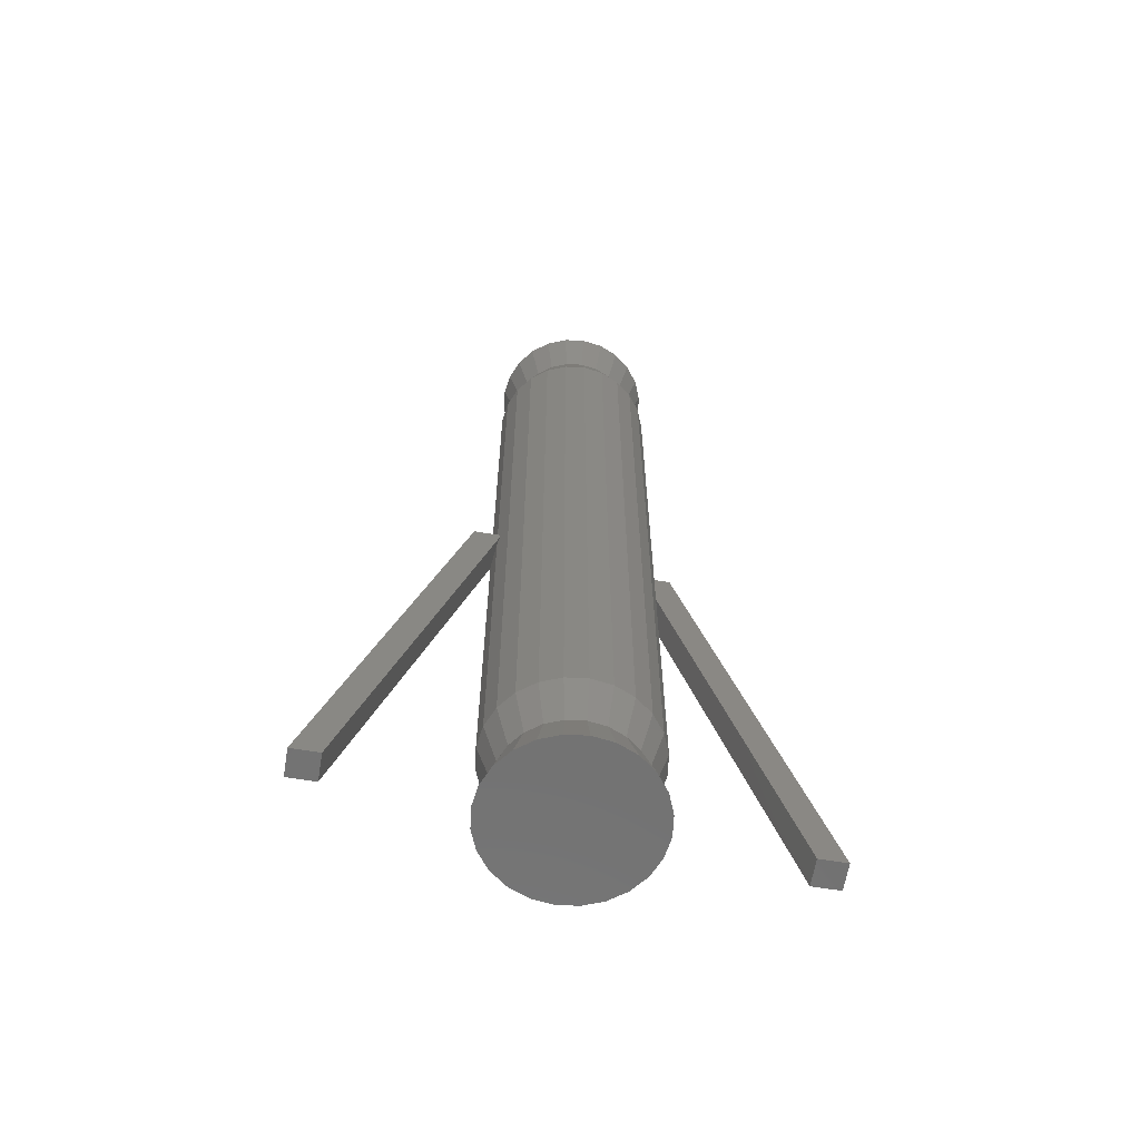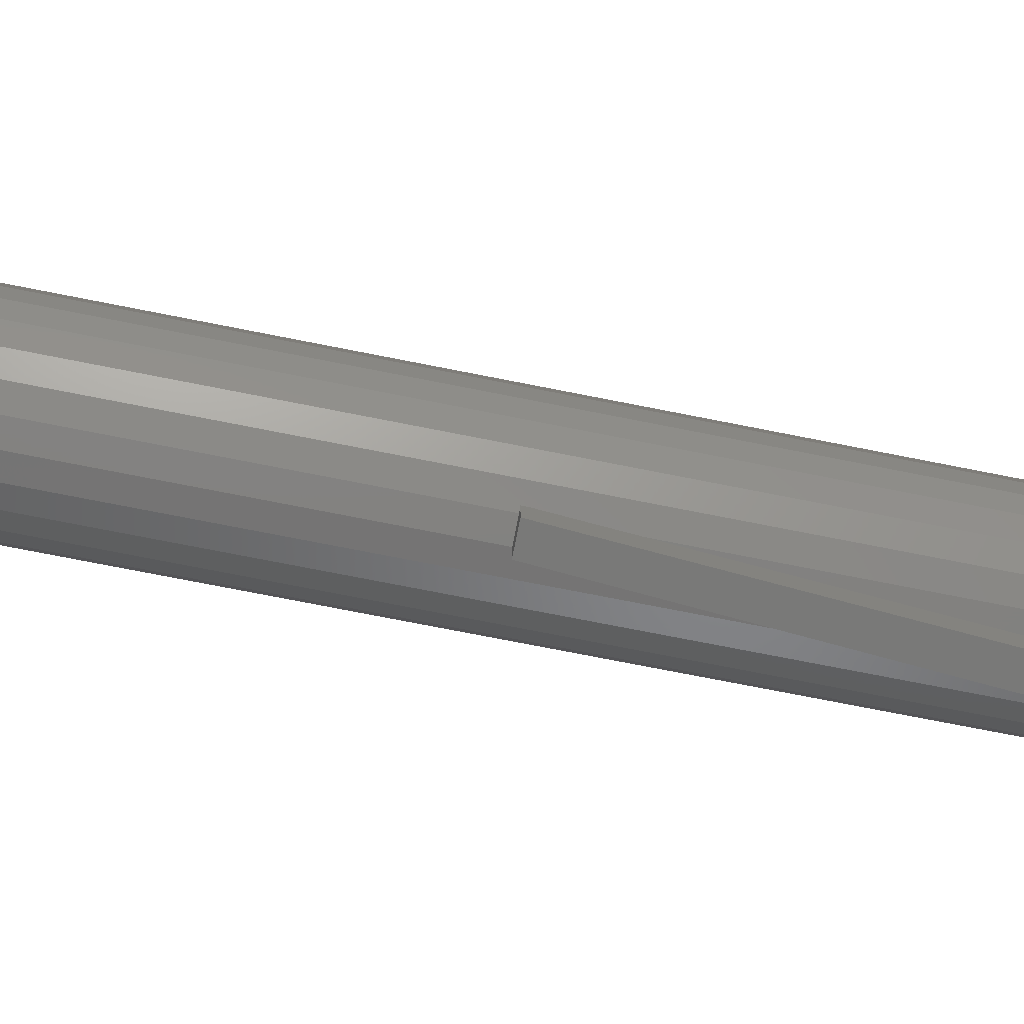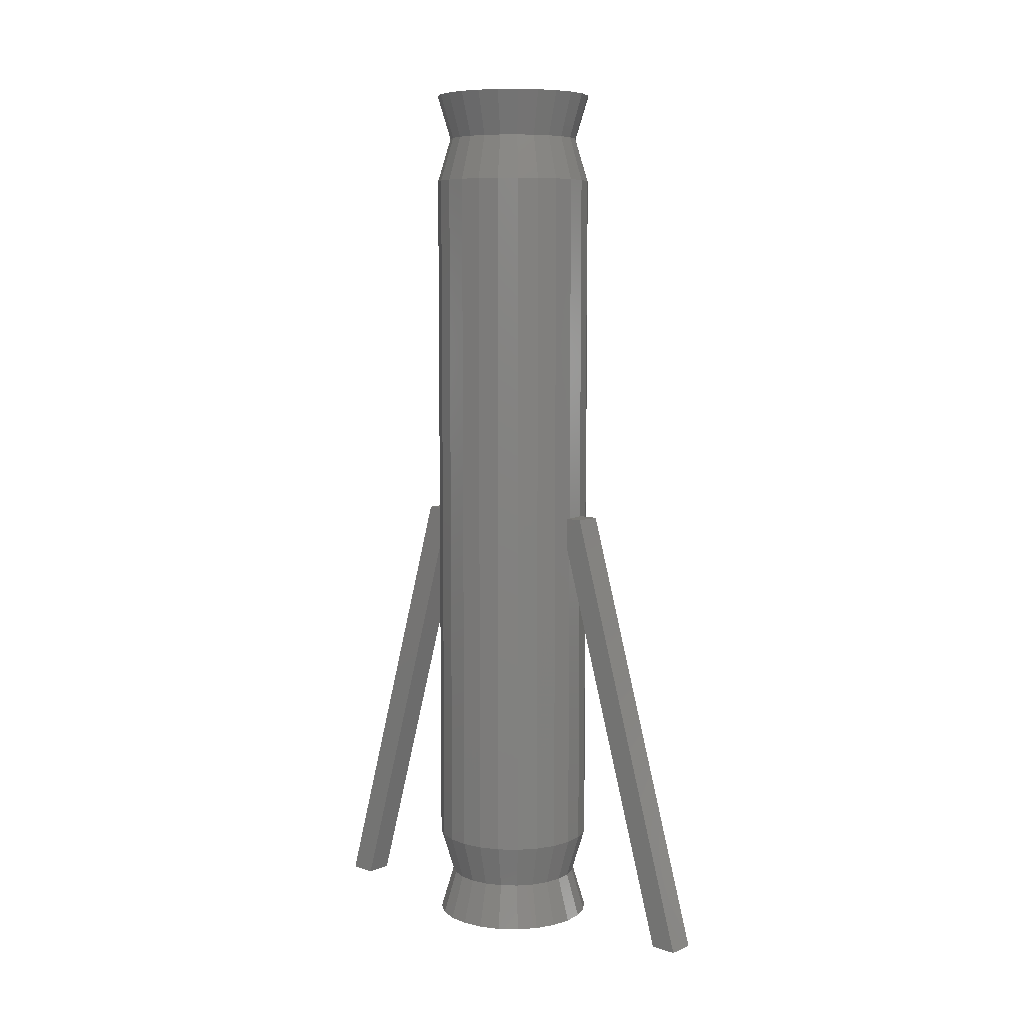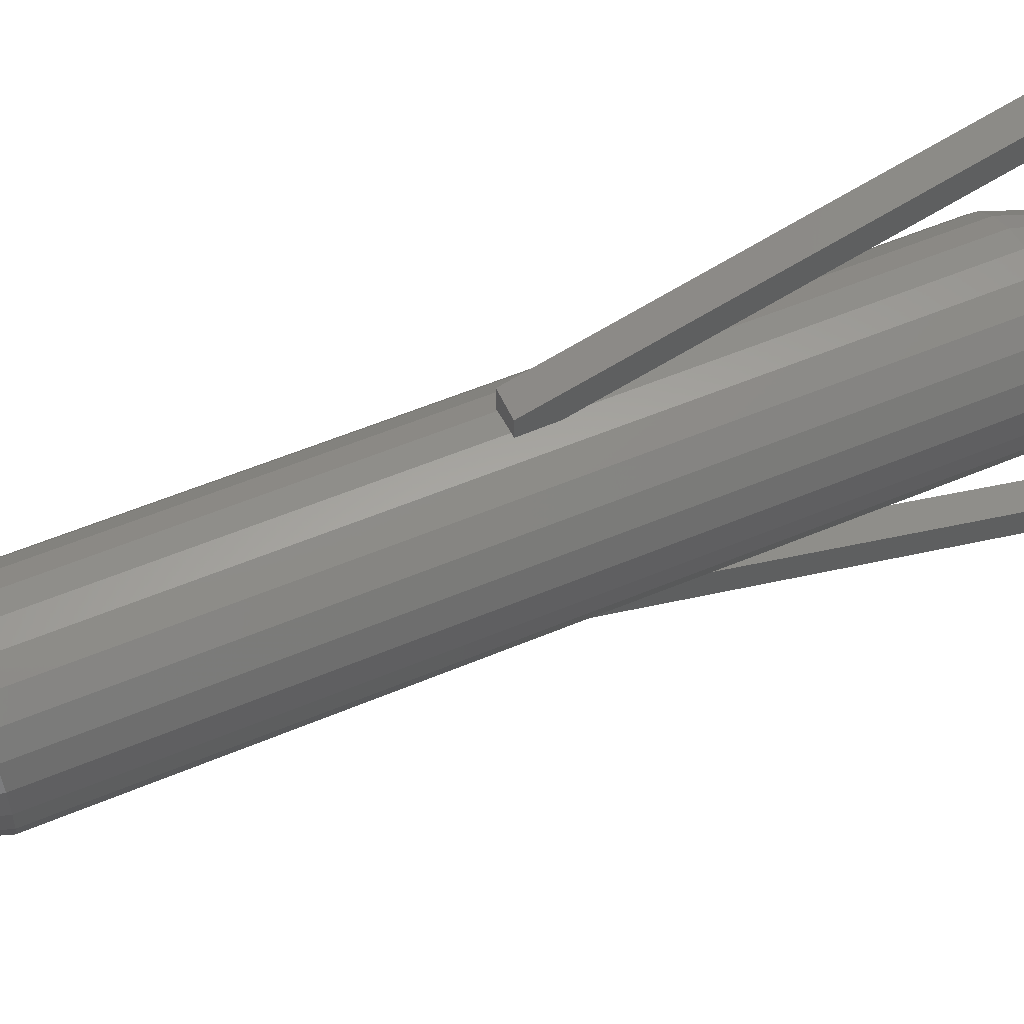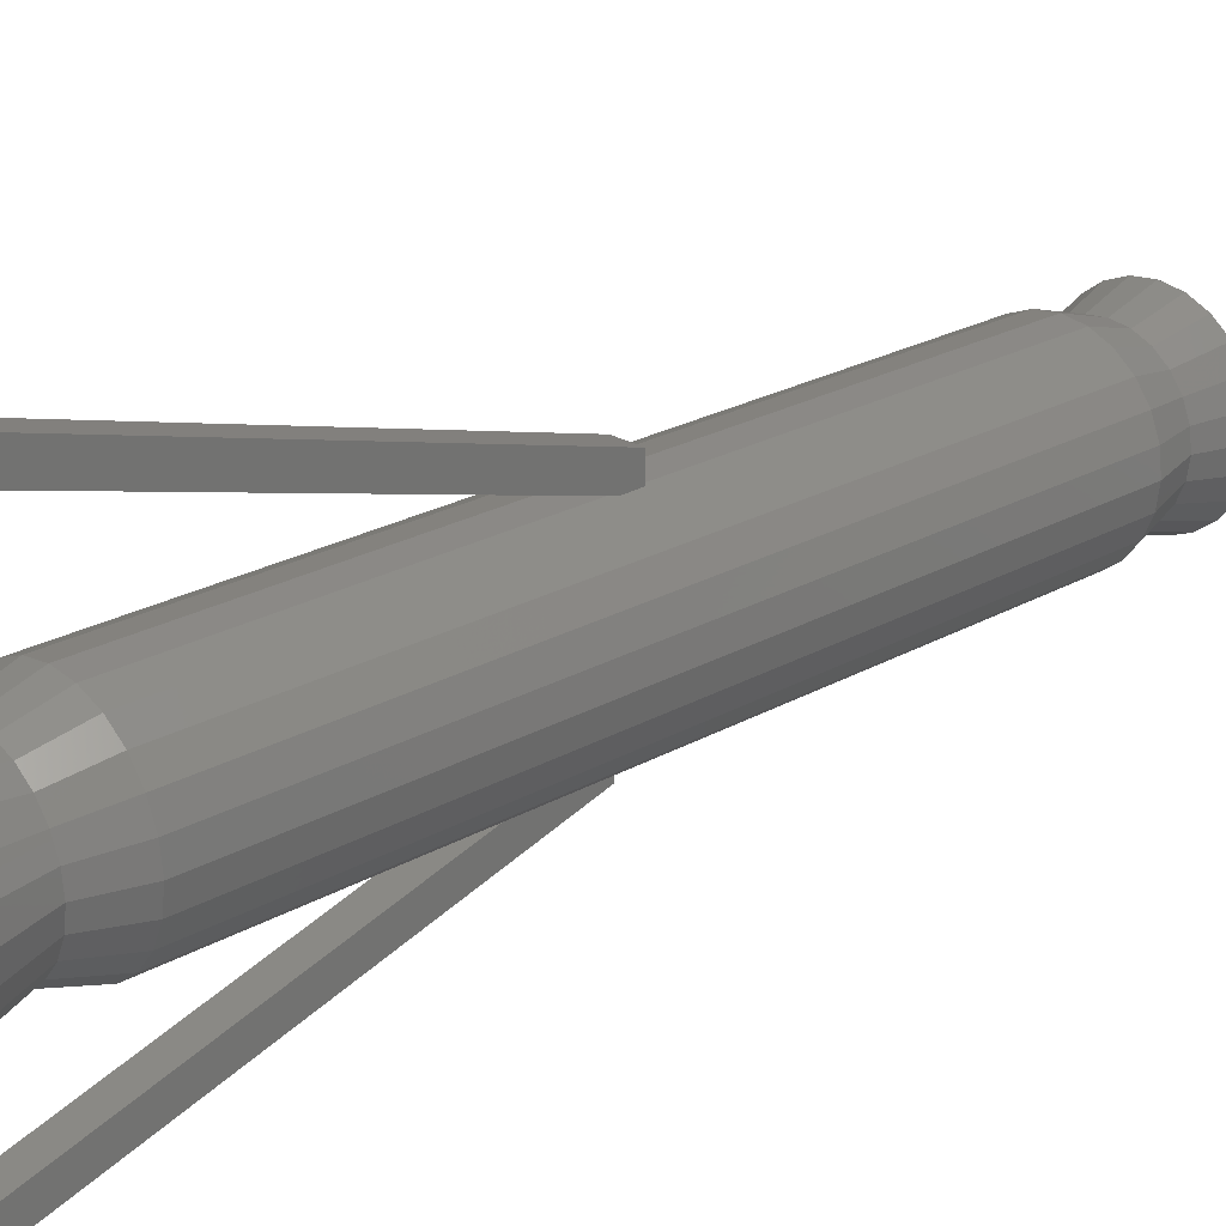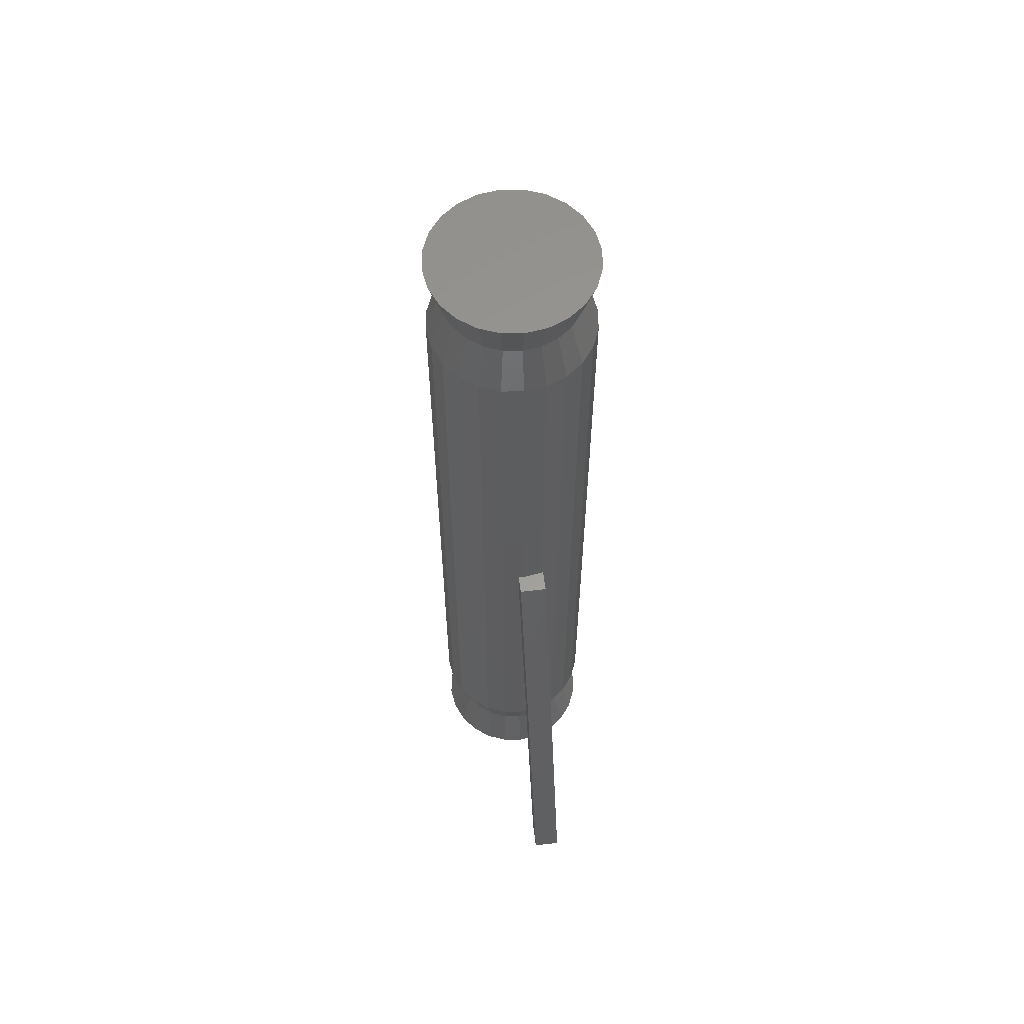
<metadata>
{"format":"stl","ext":"stl","renderer":"f3d","projection":"perspective","resolution":1024,"background":"white","views":[{"elev":-63.7,"azim":80.5,"up":"+Z"},{"elev":-73.7,"azim":78.8,"up":"+Y"},{"elev":7.4,"azim":132.1,"up":"+Z"},{"elev":54.8,"azim":65.9,"up":"+Y"},{"elev":23.3,"azim":-133.9,"up":"+Y"},{"elev":59.9,"azim":172.9,"up":"+Z"}]}
</metadata>
<code>
# stl→obj: 160 verts, 352 faces
v -89.05 530.8 50
v -86.6 544.9 5.64e-15
v -89.6 544.9 5.64e-15
v -86.05 530.8 50
v -89.6 541.9 5.64e-15
v -86.6 541.9 5.64e-15
v -86.05 527.8 50
v -89.05 527.8 50
v -86.44 508.5 50
v -85.9 497.3 5.64e-15
v -85.9 494.3 5.64e-15
v -86.44 511.5 50
v -82.9 497.3 5.64e-15
v -83.44 508.5 50
v -82.9 494.3 5.64e-15
v -83.44 511.5 50
v -95.09 522.1 0
v -95.04 517.4 0
v -95.37 519.7 0
v -94.22 524.2 0
v -94.11 515.2 0
v -92.81 526.1 0
v -92.66 513.4 0
v -90.97 527.6 0
v -90.77 512 0
v -88.81 528.5 0
v -88.59 511.1 0
v -86.48 528.8 0
v -86.26 510.8 0
v -84.15 528.6 0
v -83.93 511.2 0
v -81.97 527.7 0
v -81.78 512.1 0
v -80.09 526.3 0
v -79.93 513.5 0
v -78.63 524.4 0
v -78.52 515.4 0
v -77.71 522.3 0
v -77.65 517.6 0
v -77.37 519.9 0
v -93.59 517.8 95
v -93.64 521.7 95
v -93.87 519.7 95
v -92.91 523.5 95
v -92.82 516 95
v -91.74 525.1 95
v -91.61 514.5 95
v -90.2 526.3 95
v -90.04 513.3 95
v -88.4 527.1 95
v -88.22 512.6 95
v -86.46 527.3 95
v -86.28 512.3 95
v -84.52 527.1 95
v -84.34 512.6 95
v -82.7 526.4 95
v -82.54 513.4 95
v -81.13 525.2 95
v -81 514.6 95
v -79.92 523.7 95
v -79.83 516.2 95
v -79.15 521.9 95
v -79.1 518 95
v -78.87 519.9 95
v -79.92 523.7 5
v -77.71 522.3 10
v -79.15 521.9 5
v -78.63 524.4 10
v -81.78 512.1 10
v -84.34 512.6 5
v -82.54 513.4 5
v -83.93 511.2 10
v -88.81 528.5 10
v -86.46 527.3 5
v -88.4 527.1 5
v -86.48 528.8 10
v -79.1 518 5
v -77.37 519.9 10
v -77.65 517.6 10
v -78.87 519.9 5
v -94.22 524.2 10
v -91.74 525.1 5
v -92.91 523.5 5
v -92.81 526.1 10
v -95.04 517.4 100
v -95.09 522.1 100
v -95.37 519.7 100
v -94.22 524.2 100
v -94.11 515.2 100
v -92.81 526.1 100
v -92.66 513.4 100
v -90.97 527.6 100
v -90.77 512 100
v -88.81 528.5 100
v -88.59 511.1 100
v -86.48 528.8 100
v -86.26 510.8 100
v -84.15 528.6 100
v -83.93 511.2 100
v -81.97 527.7 100
v -81.78 512.1 100
v -80.09 526.3 100
v -79.93 513.5 100
v -78.63 524.4 100
v -78.52 515.4 100
v -77.71 522.3 100
v -77.65 517.6 100
v -77.37 519.9 100
v -84.52 527.1 5
v -84.15 528.6 10
v -95.09 522.1 10
v -93.87 519.7 5
v -95.37 519.7 10
v -93.64 521.7 5
v -79.83 516.2 5
v -78.52 515.4 10
v -81 514.6 5
v -79.93 513.5 10
v -86.28 512.3 5
v -86.26 510.8 10
v -93.59 517.8 5
v -92.82 516 5
v -91.61 514.5 5
v -90.2 526.3 5
v -90.04 513.3 5
v -88.22 512.6 5
v -82.7 526.4 5
v -81.13 525.2 5
v -81.97 527.7 10
v -90.97 527.6 10
v -80.09 526.3 10
v -95.04 517.4 10
v -94.11 515.2 10
v -88.59 511.1 10
v -90.77 512 10
v -92.66 513.4 10
v -78.63 524.4 90
v -80.09 526.3 90
v -81.78 512.1 90
v -83.93 511.2 90
v -77.71 522.3 90
v -81.97 527.7 90
v -79.93 513.5 90
v -78.52 515.4 90
v -86.26 510.8 90
v -88.59 511.1 90
v -92.81 526.1 90
v -90.97 527.6 90
v -77.65 517.6 90
v -94.22 524.2 90
v -95.09 522.1 90
v -95.37 519.7 90
v -84.15 528.6 90
v -86.48 528.8 90
v -77.37 519.9 90
v -95.04 517.4 90
v -94.11 515.2 90
v -92.66 513.4 90
v -88.81 528.5 90
v -90.77 512 90
f 1 2 3
f 2 1 4
f 2 5 3
f 5 2 6
f 7 1 8
f 1 7 4
f 9 10 11
f 10 9 12
f 7 5 6
f 5 7 8
f 1 5 8
f 5 1 3
f 13 14 15
f 14 13 16
f 13 11 10
f 11 13 15
f 6 4 7
f 4 6 2
f 14 12 9
f 12 14 16
f 12 13 10
f 13 12 16
f 14 11 15
f 11 14 9
f 17 18 19
f 18 17 20
f 18 20 21
f 21 20 22
f 21 22 23
f 23 22 24
f 23 24 25
f 25 24 26
f 25 26 27
f 27 26 28
f 27 28 29
f 29 28 30
f 29 30 31
f 31 30 32
f 31 32 33
f 33 32 34
f 33 34 35
f 35 34 36
f 35 36 37
f 37 36 38
f 37 38 39
f 39 38 40
f 41 42 43
f 42 41 44
f 44 41 45
f 44 45 46
f 46 45 47
f 46 47 48
f 48 47 49
f 48 49 50
f 50 49 51
f 50 51 52
f 52 51 53
f 52 53 54
f 54 53 55
f 54 55 56
f 56 55 57
f 56 57 58
f 58 57 59
f 58 59 60
f 60 59 61
f 60 61 62
f 62 61 63
f 62 63 64
f 65 66 67
f 66 65 68
f 69 70 71
f 70 69 72
f 73 74 75
f 74 73 76
f 77 78 79
f 78 77 80
f 81 82 83
f 82 81 84
f 85 86 87
f 86 85 88
f 88 85 89
f 88 89 90
f 90 89 91
f 90 91 92
f 92 91 93
f 92 93 94
f 94 93 95
f 94 95 96
f 96 95 97
f 96 97 98
f 98 97 99
f 98 99 100
f 100 99 101
f 100 101 102
f 102 101 103
f 102 103 104
f 104 103 105
f 104 105 106
f 106 105 107
f 106 107 108
f 76 109 74
f 109 76 110
f 111 112 113
f 112 111 114
f 115 79 116
f 79 115 77
f 112 17 19
f 17 112 114
f 117 116 118
f 116 117 115
f 72 119 70
f 119 72 120
f 121 114 112
f 114 121 83
f 83 121 122
f 83 122 82
f 82 122 123
f 82 123 124
f 124 123 125
f 124 125 75
f 75 125 126
f 75 126 74
f 74 126 119
f 74 119 109
f 109 119 70
f 109 70 127
f 127 70 71
f 127 71 128
f 128 71 117
f 128 117 65
f 65 117 115
f 65 115 67
f 67 115 77
f 67 77 80
f 110 127 109
f 127 110 129
f 84 124 82
f 124 84 130
f 74 30 28
f 30 74 109
f 111 83 114
f 83 111 81
f 128 68 65
f 68 128 131
f 113 121 132
f 121 113 112
f 130 75 124
f 75 130 73
f 132 122 133
f 122 132 121
f 129 128 127
f 128 129 131
f 120 126 119
f 126 120 134
f 134 125 126
f 125 134 135
f 124 26 24
f 26 124 75
f 121 19 18
f 19 121 112
f 133 123 136
f 123 133 122
f 118 71 117
f 71 118 69
f 67 78 80
f 78 67 66
f 135 123 125
f 123 135 136
f 38 65 67
f 65 38 36
f 125 23 25
f 23 125 123
f 40 67 80
f 67 40 38
f 37 117 35
f 117 37 115
f 75 28 26
f 28 75 74
f 126 25 27
f 25 126 125
f 40 77 39
f 77 40 80
f 98 56 54
f 56 98 100
f 103 57 59
f 57 103 101
f 90 48 46
f 48 90 92
f 57 99 55
f 99 57 101
f 60 106 62
f 106 60 104
f 83 17 114
f 17 83 20
f 109 32 30
f 32 109 127
f 122 18 21
f 18 122 121
f 123 21 23
f 21 123 122
f 36 128 65
f 128 36 34
f 88 46 44
f 46 88 90
f 94 52 50
f 52 94 96
f 127 34 32
f 34 127 128
f 99 53 55
f 53 99 97
f 71 31 33
f 31 71 70
f 119 27 29
f 27 119 126
f 39 115 37
f 115 39 77
f 82 20 83
f 20 82 22
f 95 49 51
f 49 95 93
f 63 108 107
f 108 63 64
f 117 33 35
f 33 117 71
f 70 29 31
f 29 70 119
f 89 47 91
f 47 89 45
f 82 24 22
f 24 82 124
f 85 45 89
f 45 85 41
f 137 58 60
f 58 137 138
f 86 44 42
f 44 86 88
f 92 50 48
f 50 92 94
f 87 41 85
f 41 87 43
f 93 47 49
f 47 93 91
f 58 104 60
f 104 58 102
f 97 51 53
f 51 97 95
f 139 72 69
f 72 139 140
f 96 54 52
f 54 96 98
f 62 108 64
f 108 62 106
f 68 141 66
f 141 68 137
f 142 131 129
f 131 142 138
f 61 107 105
f 107 61 63
f 59 105 103
f 105 59 61
f 100 58 56
f 58 100 102
f 116 143 118
f 143 116 144
f 140 120 72
f 120 140 145
f 145 134 120
f 134 145 146
f 147 130 84
f 130 147 148
f 79 144 116
f 144 79 149
f 147 81 150
f 81 147 84
f 151 113 152
f 113 151 111
f 143 69 118
f 69 143 139
f 150 111 151
f 111 150 81
f 153 129 110
f 129 153 142
f 86 43 87
f 43 86 42
f 154 110 76
f 110 154 153
f 78 149 79
f 149 78 155
f 131 137 68
f 137 131 138
f 152 132 156
f 132 152 113
f 156 133 157
f 133 156 132
f 141 60 62
f 60 141 137
f 52 153 154
f 153 52 54
f 157 136 158
f 136 157 133
f 41 152 156
f 152 41 43
f 50 154 159
f 154 50 52
f 54 142 153
f 142 54 56
f 148 73 130
f 73 148 159
f 59 139 143
f 139 59 57
f 57 140 139
f 140 57 55
f 155 62 64
f 62 155 141
f 46 148 147
f 148 46 48
f 44 151 42
f 151 44 150
f 55 145 140
f 145 55 53
f 146 135 134
f 135 146 160
f 45 156 157
f 156 45 41
f 53 146 145
f 146 53 51
f 149 61 144
f 61 149 63
f 47 157 158
f 157 47 45
f 160 136 135
f 136 160 158
f 43 151 152
f 151 43 42
f 48 159 148
f 159 48 50
f 51 160 146
f 160 51 49
f 56 138 142
f 138 56 58
f 49 158 160
f 158 49 47
f 144 59 143
f 59 144 61
f 46 150 44
f 150 46 147
f 155 63 149
f 63 155 64
f 159 76 73
f 76 159 154
f 66 155 78
f 155 66 141

</code>
